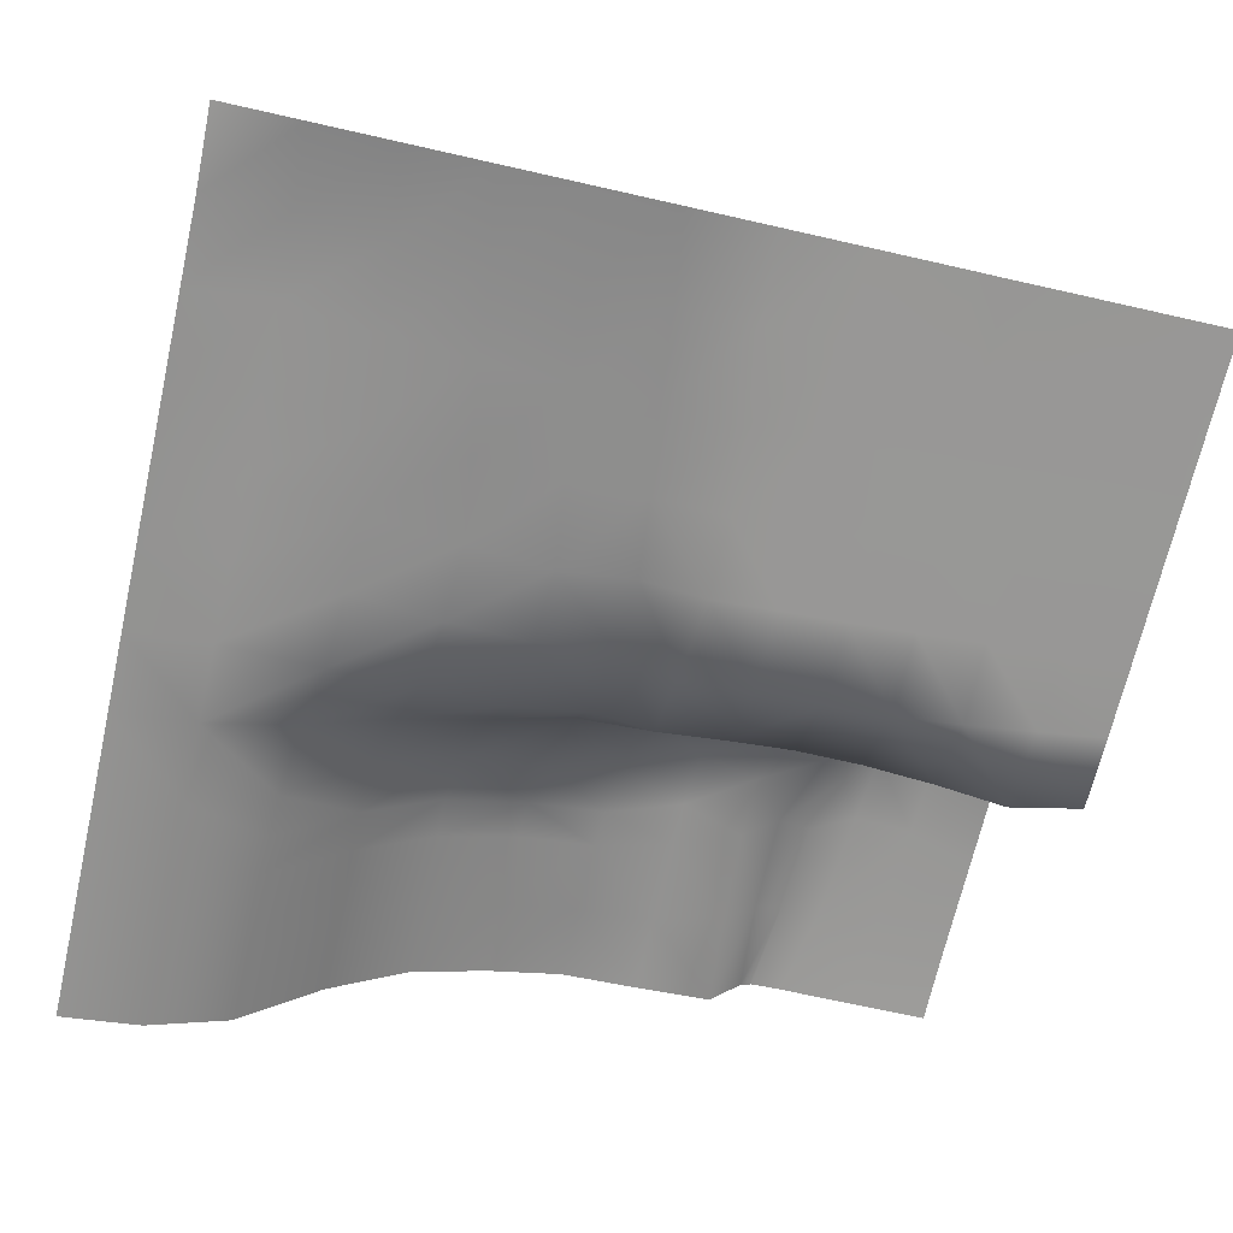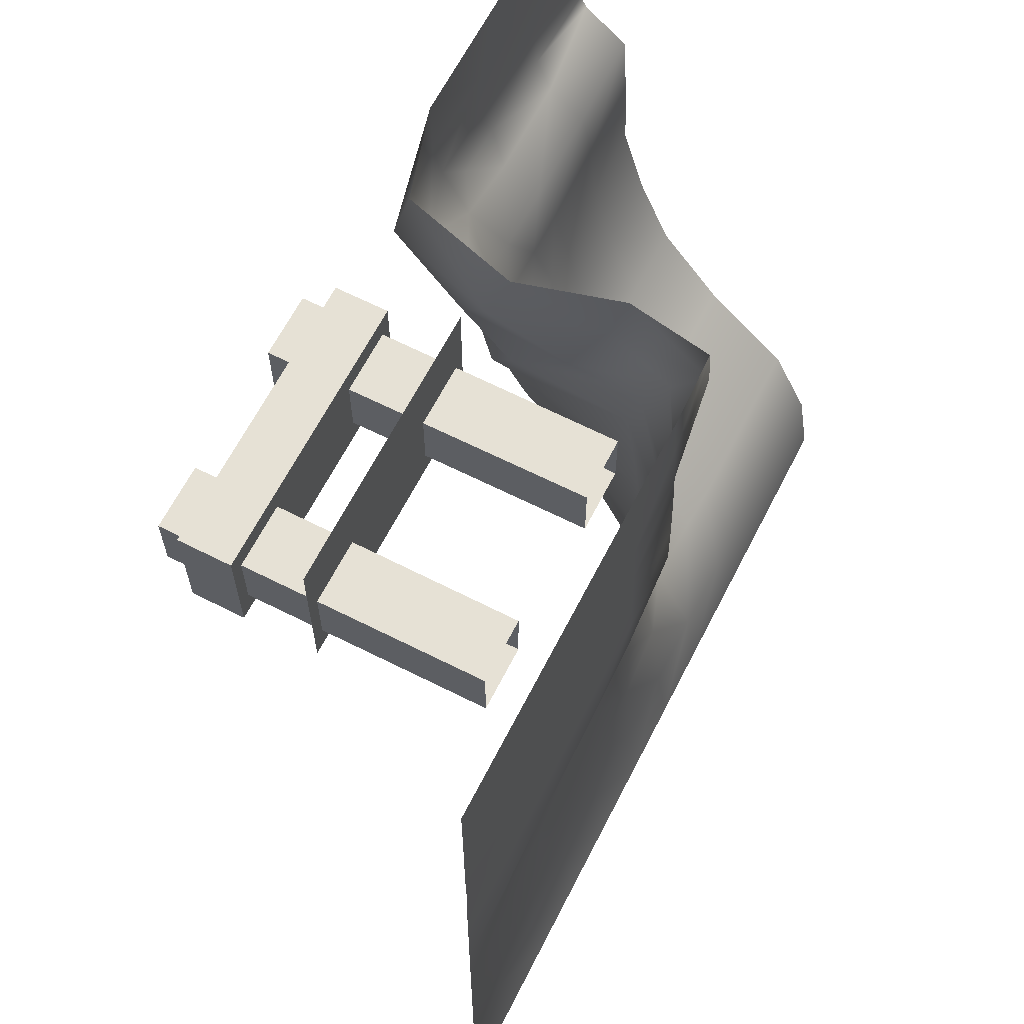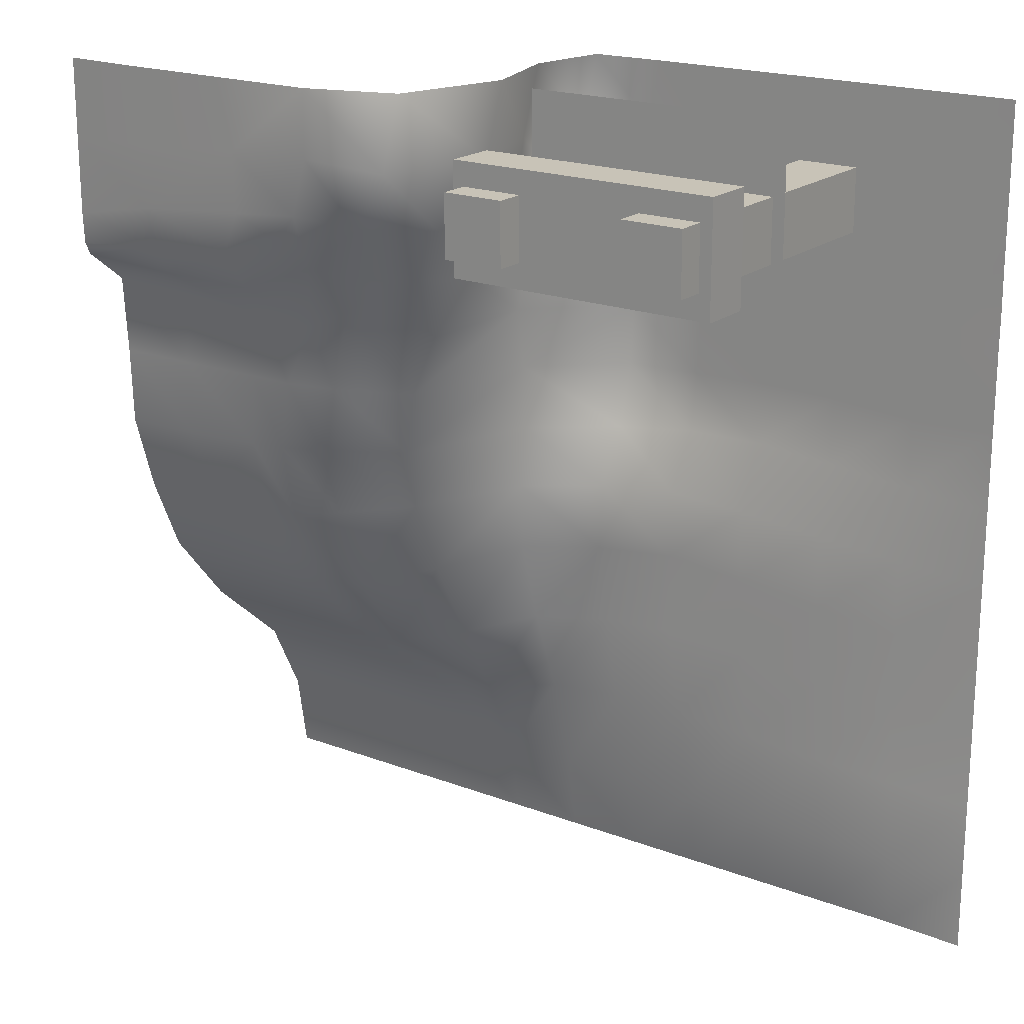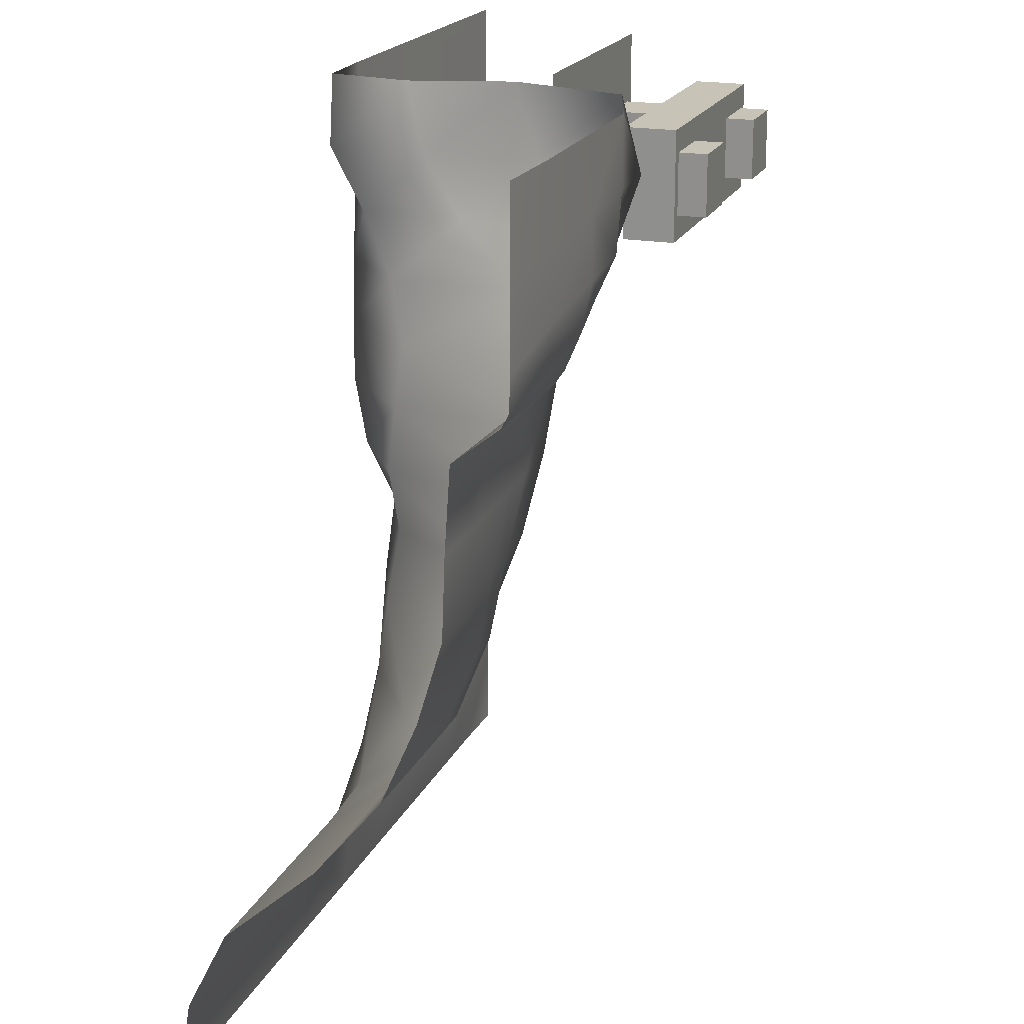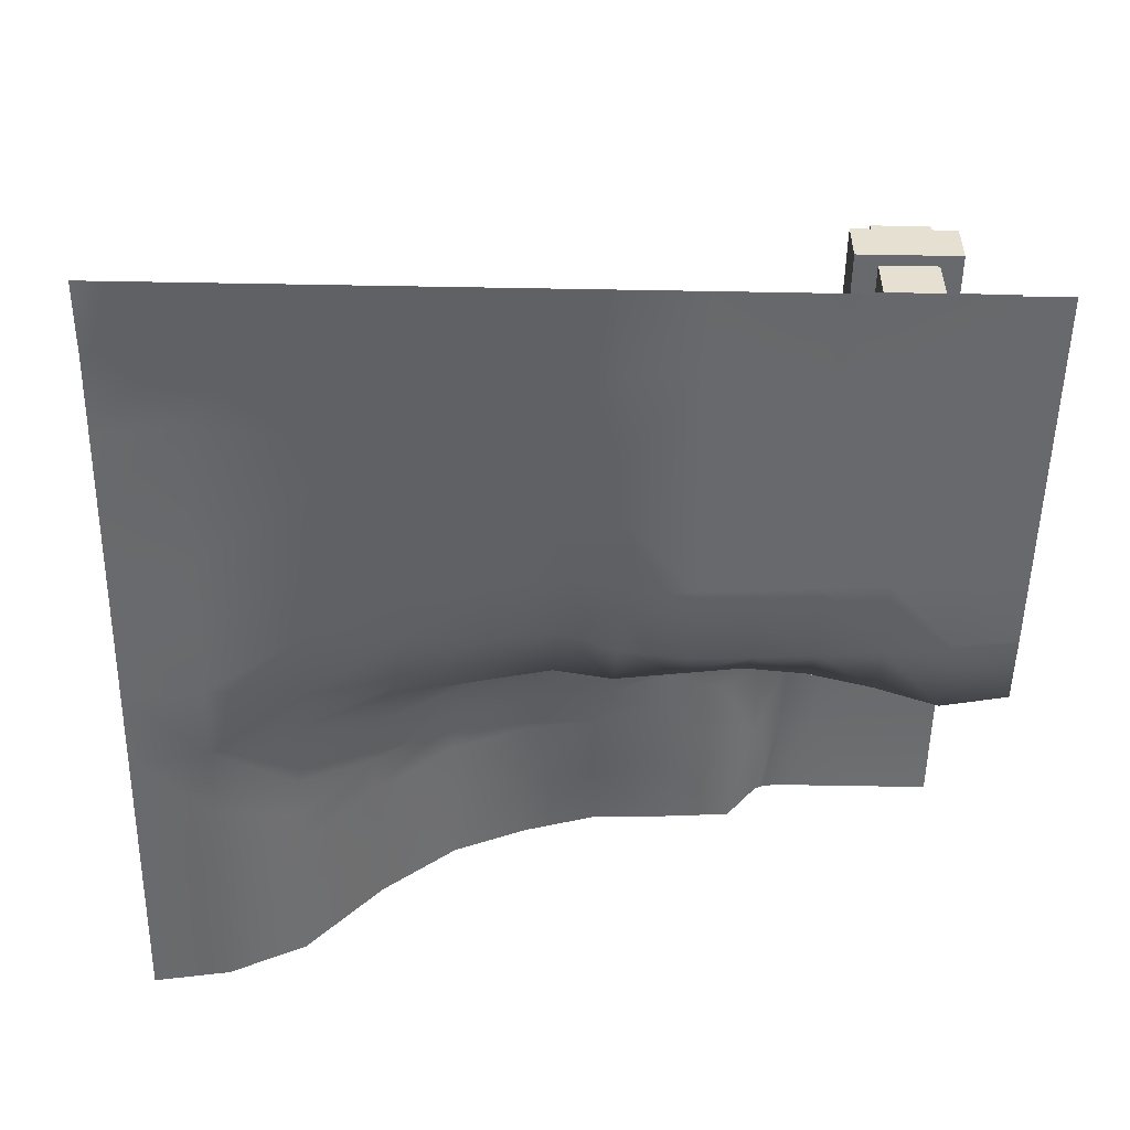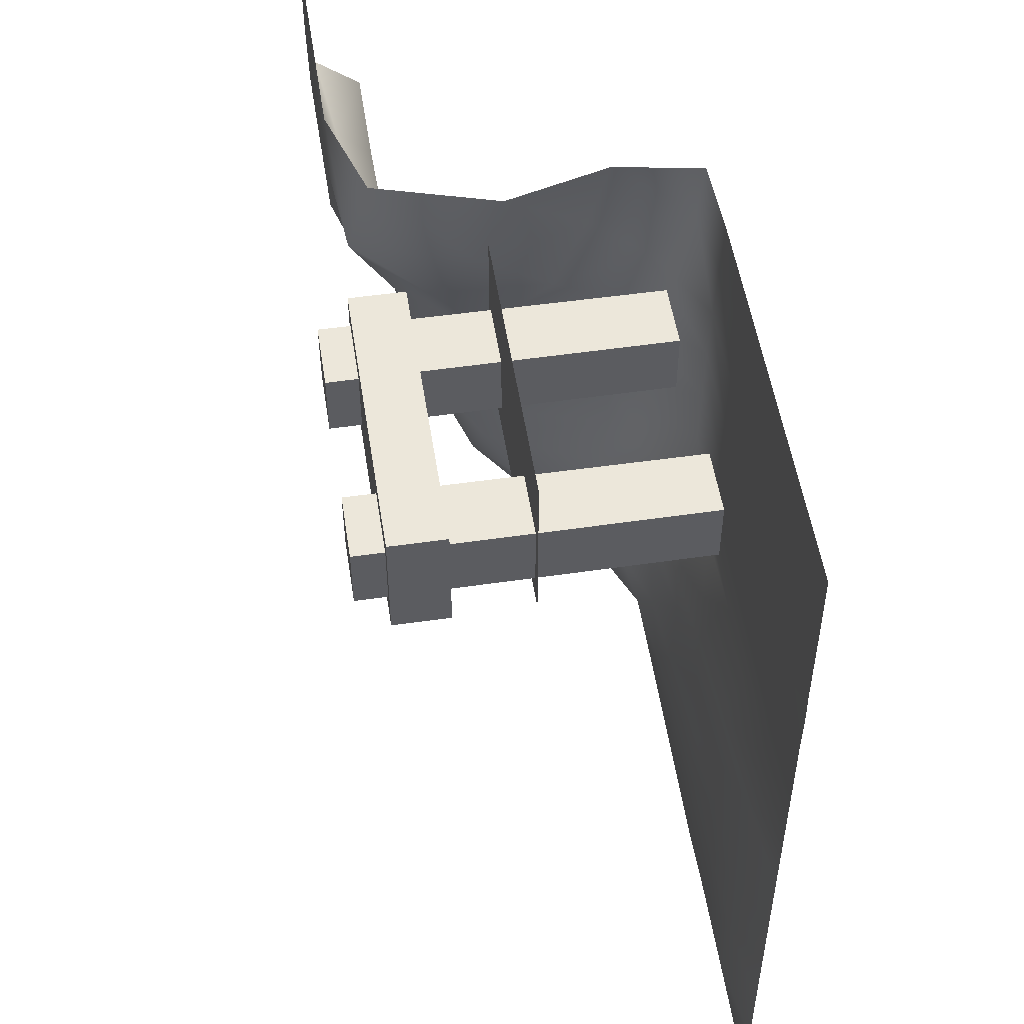
<metadata>
{"format":"obj","ext":"obj","renderer":"f3d","projection":"perspective","resolution":1024,"background":"white","views":[{"elev":-68.4,"azim":-102.8,"up":"+Y"},{"elev":64.5,"azim":-62.9,"up":"+Z"},{"elev":19.6,"azim":-144.6,"up":"+Z"},{"elev":19.6,"azim":108.8,"up":"+Z"},{"elev":-52.8,"azim":-91.1,"up":"+Y"},{"elev":52.5,"azim":-98.8,"up":"+Z"}]}
</metadata>
<code>
g default
v -0.3617 0.05 0.3204
v -0.3617 0.05 0.5
v -0.04876 0.05 0.3204
v -0.04876 0.05 0.5
v 0.5 -0.1872 -0.5
v -0.4091 -0.1872 -0.5
v -0.3182 -0.1872 -0.5
v -0.2273 -0.1872 -0.5
v -0.1364 -0.1872 -0.5
v -0.04545 -0.1872 -0.5
v 0.04546 -0.1872 -0.5
v 0.1364 -0.1872 -0.5
v 0.2273 -0.1872 -0.5
v 0.3182 -0.1872 -0.5
v 0.4091 -0.1872 -0.5
v 0.5 -0.1721 -0.4091
v 0.4091 -0.1721 -0.4091
v 0.3182 -0.1721 -0.4091
v 0.2273 -0.1721 -0.4091
v 0.1364 -0.1718 -0.4091
v 0.04546 -0.1715 -0.4083
v -0.04481 -0.1709 -0.4067
v -0.1353 -0.1706 -0.4071
v -0.2262 -0.1701 -0.4068
v -0.3187 -0.1718 -0.4082
v -0.4097 -0.1727 -0.4096
v 0.5 -0.1266 -0.3182
v 0.4091 -0.1266 -0.3182
v 0.3182 -0.1266 -0.3182
v 0.2221 -0.1242 -0.3159
v 0.1364 -0.123 -0.3069
v 0.05578 -0.1523 -0.2938
v -0.03244 -0.1594 -0.2885
v -0.1211 -0.1638 -0.2912
v -0.2143 -0.1682 -0.2979
v -0.3098 -0.172 -0.3056
v -0.4041 -0.1761 -0.3114
v 0.5 -0.02374 -0.2273
v 0.4091 -0.02374 -0.2273
v 0.32 -0.0244 -0.2278
v 0.2095 -0.03161 -0.2308
v 0.1335 -0.06642 -0.2114
v 0.06502 -0.1255 -0.1941
v -0.02122 -0.1511 -0.1861
v -0.1092 -0.1557 -0.1822
v -0.2059 -0.1655 -0.195
v -0.3043 -0.1713 -0.2075
v -0.401 -0.1767 -0.2165
v 0.5 0.05117 -0.1364
v 0.4091 0.05117 -0.1364
v 0.3196 0.05068 -0.1368
v 0.2112 0.03589 -0.1334
v 0.1357 -0.01512 -0.1115
v 0.07428 -0.1083 -0.09793
v -0.01623 -0.1453 -0.09164
v -0.1039 -0.1604 -0.08759
v -0.2004 -0.1652 -0.09855
v -0.3012 -0.1708 -0.1137
v -0.3996 -0.1769 -0.1244
v 0.5 0.0908 -0.04546
v 0.4091 0.09078 -0.04546
v 0.3184 0.0882 -0.04546
v 0.2164 0.07083 -0.03161
v 0.1324 0.03014 -0.01795
v 0.06783 -0.09473 -0.01455
v -0.024 -0.1363 -0.007428
v -0.1104 -0.1533 -0.003375
v -0.2024 -0.1619 -0.01203
v -0.3011 -0.1694 -0.02495
v -0.3999 -0.1766 -0.03541
v 0.5 0.1182 0.04546
v 0.4091 0.1151 0.04546
v 0.3184 0.1054 0.04545
v 0.2148 0.1037 0.05656
v 0.1189 0.0627 0.05965
v 0.07036 -0.1057 0.0563
v -0.02533 -0.1713 0.05836
v -0.1168 -0.1842 0.06684
v -0.207 -0.1863 0.06747
v -0.3022 -0.1867 0.05996
v -0.4013 -0.1867 0.05049
v 0.5 0.1216 0.1364
v 0.4059 0.1216 0.1362
v 0.3033 0.1185 0.1357
v 0.1829 0.1171 0.14
v 0.09961 0.07375 0.137
v 0.06648 -0.09878 0.1351
v -0.0287 -0.1867 0.1352
v -0.1212 -0.1865 0.1383
v -0.2116 -0.1866 0.1406
v -0.3034 -0.1867 0.1398
v -0.4025 -0.1867 0.1327
v 0.5 0.1277 0.2273
v 0.3891 0.1271 0.2171
v 0.2774 0.1269 0.2121
v 0.1515 0.1256 0.2387
v 0.06559 0.07727 0.2109
v 0.0665 -0.08763 0.2081
v -0.03101 -0.1866 0.2077
v -0.1247 -0.1866 0.2083
v -0.2159 -0.1867 0.2088
v -0.3071 -0.1867 0.2079
v -0.403 -0.1867 0.2047
v 0.4997 0.1875 0.3182
v 0.3904 0.1908 0.3386
v 0.2556 0.1908 0.3499
v 0.04168 0.1009 0.3414
v 0.02987 -0.0301 0.3475
v 0.05039 -0.1382 0.353
v -0.04186 -0.1867 0.3525
v -0.1344 -0.1867 0.3502
v -0.2246 -0.1867 0.3446
v -0.3144 -0.1867 0.3393
v -0.4066 -0.1867 0.3392
v 0.5 0.1875 0.4091
v 0.3984 0.1908 0.4105
v 0.259 0.1908 0.4187
v 0.009266 0.05295 0.4168
v 0.04499 -0.06734 0.419
v 0.04024 -0.1811 0.4227
v -0.05089 -0.1865 0.428
v -0.1405 -0.1867 0.4269
v -0.2287 -0.1867 0.4209
v -0.3173 -0.1867 0.413
v -0.4085 -0.1867 0.4128
v 0.2727 -0.1872 -0.5
v 0.2727 -0.1721 -0.4091
v 0.2727 -0.126 -0.318
v 0.2711 -0.02778 -0.2305
v 0.2713 0.04846 -0.1385
v 0.2726 0.08671 -0.04265
v 0.273 0.1052 0.04869
v 0.25 0.1183 0.1357
v 0.2038 0.1281 0.2131
v 0.09987 0.1256 0.2809
v 0.04101 0.04188 0.2767
v 0.06046 -0.1028 0.2795
v -0.03499 -0.1865 0.2793
v -0.129 -0.1866 0.2781
v -0.2202 -0.1867 0.2754
v -0.311 -0.1867 0.2722
v -0.4045 -0.1867 0.2708
v 0.1722 0.1908 0.3573
v 0.1018 0.1687 0.3472
v 0.05234 0.1821 0.4163
v 0.154 0.1908 0.423
v 0.2052 0.1807 0.3219
v 0.1775 0.1622 0.291
v 0.4996 0.1783 0.2671
v 0.4996 0.1858 0.2818
v 0.3854 0.1665 0.2578
v 0.3893 0.1862 0.2919
v 0.2674 0.166 0.2576
v 0.2795 0.1861 0.2994
v 0.5 0.1875 0.5
v 0.4034 0.1908 0.5
v 0.2814 0.1908 0.5
v 0.1538 0.1908 0.5
v 0.04834 0.1584 0.5
v 0.008723 0.02565 0.5
v 0.04012 -0.089 0.5
v 0.0233 -0.1836 0.5
v -0.05998 -0.1865 0.5
v -0.146 -0.1867 0.5
v -0.2319 -0.1867 0.5
v -0.3182 -0.1867 0.5
v -0.4091 -0.1867 0.5
v -0.5 -0.187 -0.5018
v -0.5 -0.187 -0.4109
v -0.5 -0.187 -0.32
v -0.5 -0.187 -0.2291
v -0.5 -0.187 -0.1382
v -0.5 -0.187 -0.04727
v -0.5 -0.187 0.04364
v -0.5 -0.187 0.1346
v -0.5 -0.187 0.2255
v -0.5 -0.1877 0.2705
v -0.5 -0.187 0.3164
v -0.5 -0.187 0.4073
v -0.5 -0.1867 0.5
v -0.1316 -0.1303 0.3488
v -0.1316 -0.1303 0.4197
v -0.1325 0.2255 0.3488
v -0.1325 0.2255 0.4197
v -0.06158 0.2255 0.3488
v -0.06158 0.2255 0.4197
v -0.06248 -0.1303 0.3488
v -0.06248 -0.1303 0.4197
v -0.347 -0.1303 0.3488
v -0.347 -0.1303 0.4197
v -0.3479 0.2255 0.3488
v -0.3479 0.2255 0.4197
v -0.277 0.2255 0.3488
v -0.277 0.2255 0.4197
v -0.2779 -0.1303 0.3488
v -0.2779 -0.1303 0.4197
v -0.04876 0.1333 0.4466
v -0.04876 0.1924 0.4466
v -0.3617 0.1333 0.4466
v -0.3617 0.1924 0.4466
v -0.3617 0.1333 0.3204
v -0.3617 0.1924 0.3204
v -0.04876 0.1333 0.3204
v -0.04876 0.1924 0.3204
g Harbour_Bottom_Left:Bottom_Left
f 1 2 3
f 3 2 4
f 168 169 6
f 6 169 26
f 6 26 7
f 7 26 25
f 7 25 8
f 8 25 24
f 8 24 9
f 9 24 23
f 9 23 10
f 10 23 22
f 11 10 21
f 21 10 22
f 12 11 20
f 20 11 21
f 13 12 19
f 19 12 20
f 126 13 127
f 127 13 19
f 15 14 17
f 17 14 18
f 5 15 16
f 16 15 17
f 17 28 16
f 16 28 27
f 18 29 17
f 17 29 28
f 30 128 19
f 19 128 127
f 31 30 20
f 20 30 19
f 21 32 20
f 20 32 31
f 22 33 21
f 21 33 32
f 23 34 22
f 22 34 33
f 24 35 23
f 23 35 34
f 25 36 24
f 24 36 35
f 26 37 25
f 25 37 36
f 169 170 26
f 26 170 37
f 28 39 27
f 27 39 38
f 29 40 28
f 28 40 39
f 41 129 30
f 30 129 128
f 42 41 31
f 31 41 30
f 32 43 31
f 31 43 42
f 33 44 32
f 32 44 43
f 34 45 33
f 33 45 44
f 35 46 34
f 34 46 45
f 36 47 35
f 35 47 46
f 37 48 36
f 36 48 47
f 170 171 37
f 37 171 48
f 39 50 38
f 38 50 49
f 40 51 39
f 39 51 50
f 41 52 129
f 129 52 130
f 42 53 41
f 41 53 52
f 43 54 42
f 42 54 53
f 44 55 43
f 43 55 54
f 45 56 44
f 44 56 55
f 46 57 45
f 45 57 56
f 47 58 46
f 46 58 57
f 48 59 47
f 47 59 58
f 171 172 48
f 48 172 59
f 50 61 49
f 49 61 60
f 51 62 50
f 50 62 61
f 63 131 52
f 52 131 130
f 53 64 52
f 52 64 63
f 54 65 53
f 53 65 64
f 66 65 55
f 55 65 54
f 67 66 56
f 56 66 55
f 57 68 56
f 56 68 67
f 58 69 57
f 57 69 68
f 59 70 58
f 58 70 69
f 172 173 59
f 59 173 70
f 61 72 60
f 60 72 71
f 62 73 61
f 61 73 72
f 74 132 63
f 63 132 131
f 75 74 64
f 64 74 63
f 65 76 64
f 64 76 75
f 77 76 66
f 66 76 65
f 78 77 67
f 67 77 66
f 79 78 68
f 68 78 67
f 69 80 68
f 68 80 79
f 70 81 69
f 69 81 80
f 173 174 70
f 70 174 81
f 83 82 72
f 72 82 71
f 84 83 73
f 73 83 72
f 85 133 74
f 74 133 132
f 86 85 75
f 75 85 74
f 76 87 75
f 75 87 86
f 88 87 77
f 77 87 76
f 89 88 78
f 78 88 77
f 90 89 79
f 79 89 78
f 80 91 79
f 79 91 90
f 81 92 80
f 80 92 91
f 174 175 81
f 81 175 92
f 94 93 83
f 83 93 82
f 95 94 84
f 84 94 83
f 96 134 85
f 85 134 133
f 97 96 86
f 86 96 85
f 87 98 86
f 86 98 97
f 88 99 87
f 87 99 98
f 100 99 89
f 89 99 88
f 101 100 90
f 90 100 89
f 102 101 91
f 91 101 90
f 92 103 91
f 91 103 102
f 176 103 175
f 175 103 92
f 136 135 97
f 97 135 96
f 137 136 98
f 98 136 97
f 138 137 99
f 99 137 98
f 139 138 100
f 100 138 99
f 140 139 101
f 101 139 100
f 141 140 102
f 102 140 101
f 142 141 103
f 103 141 102
f 177 142 176
f 176 142 103
f 116 115 105
f 105 115 104
f 106 117 105
f 105 117 116
f 119 118 108
f 108 118 107
f 120 119 109
f 109 119 108
f 121 120 110
f 110 120 109
f 122 121 111
f 111 121 110
f 123 122 112
f 112 122 111
f 113 124 112
f 112 124 123
f 125 124 114
f 114 124 113
f 178 179 114
f 114 179 125
f 116 156 115
f 115 156 155
f 117 157 116
f 116 157 156
f 161 160 119
f 119 160 118
f 162 161 120
f 120 161 119
f 163 162 121
f 121 162 120
f 164 163 122
f 122 163 121
f 165 164 123
f 123 164 122
f 124 166 123
f 123 166 165
f 167 166 125
f 125 166 124
f 179 180 125
f 125 180 167
f 14 126 18
f 18 126 127
f 128 29 127
f 127 29 18
f 40 29 129
f 129 29 128
f 51 40 130
f 130 40 129
f 62 51 131
f 131 51 130
f 132 73 131
f 131 73 62
f 133 84 132
f 132 84 73
f 134 95 133
f 133 95 84
f 108 107 136
f 136 107 135
f 109 108 137
f 137 108 136
f 110 109 138
f 138 109 137
f 111 110 139
f 139 110 138
f 112 111 140
f 140 111 139
f 113 112 141
f 141 112 140
f 114 113 142
f 142 113 141
f 177 178 142
f 142 178 114
f 147 148 143
f 143 148 144
f 145 146 144
f 144 146 143
f 159 158 145
f 145 158 146
f 154 153 147
f 147 153 148
f 151 152 149
f 149 152 150
f 153 154 151
f 151 154 152
f 94 151 93
f 93 151 149
f 153 151 95
f 95 151 94
f 135 148 96
f 96 148 134
f 118 145 107
f 107 145 144
f 160 159 118
f 118 159 145
f 95 134 153
f 153 134 148
f 146 117 143
f 143 117 106
f 157 117 158
f 158 117 146
f 105 104 152
f 152 104 150
f 106 105 154
f 154 105 152
f 143 106 147
f 147 106 154
f 107 144 135
f 135 144 148
f 181 182 183
f 183 182 184
f 183 184 185
f 185 184 186
f 185 186 187
f 187 186 188
f 182 188 184
f 184 188 186
f 187 181 185
f 185 181 183
f 189 190 191
f 191 190 192
f 191 192 193
f 193 192 194
f 193 194 195
f 195 194 196
f 190 196 192
f 192 196 194
f 195 189 193
f 193 189 191
f 197 198 199
f 199 198 200
f 199 200 201
f 201 200 202
f 201 202 203
f 203 202 204
f 203 204 197
f 197 204 198
f 198 204 200
f 200 204 202
f 203 197 201
f 201 197 199

</code>
